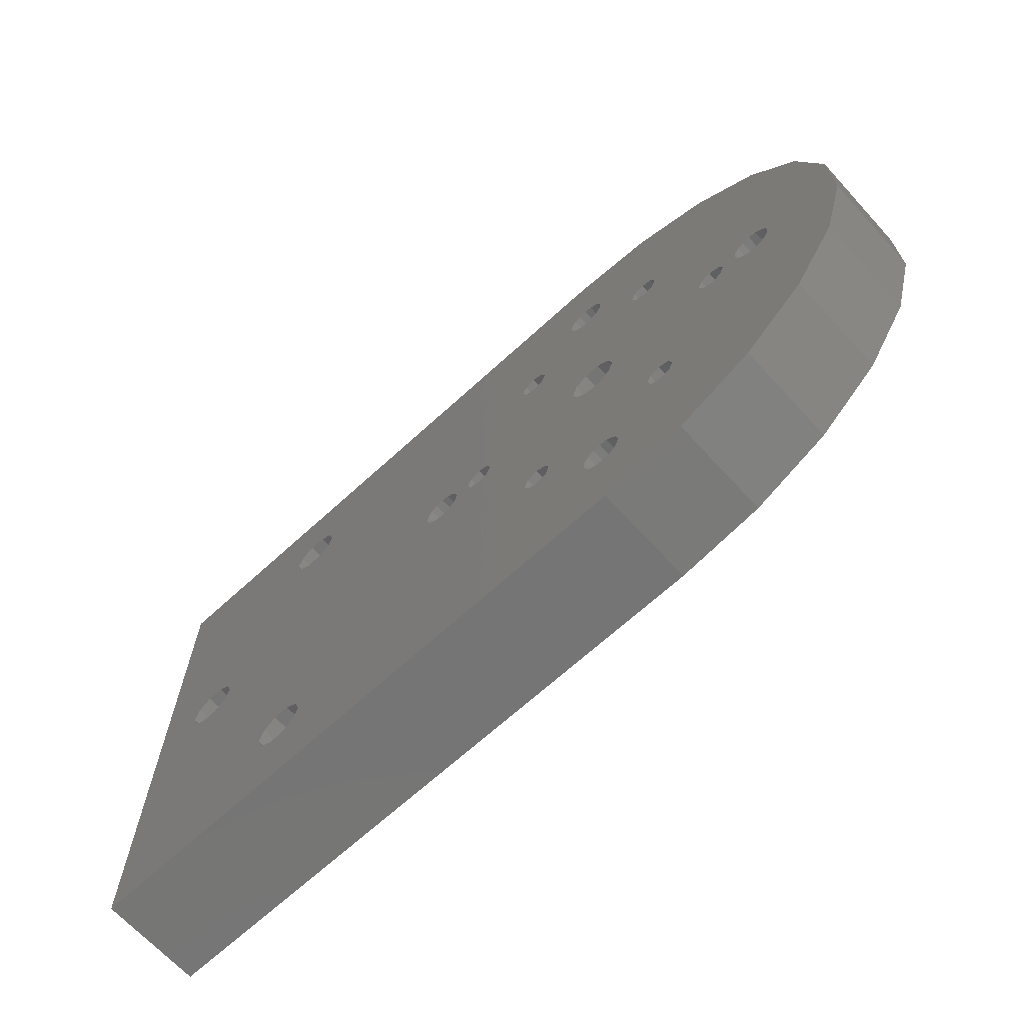
<metadata>
{"format":"stl","ext":"stl","renderer":"f3d","projection":"perspective","resolution":1024,"background":"white","views":[{"elev":-67.5,"azim":42.5,"up":"+Z"}]}
</metadata>
<code>
# stl→obj: 392 verts, 836 faces
v -2.04 0 -1.122
v -3 0 -1.5
v 4.592e-16 0 -1.5
v 4.592e-16 0.5 -1.5
v -1.201e-16 0 -1.1
v 0.4227 0 -1.439
v 0.4227 0.5 -1.439
v -1.896 0 -1.076
v -1.871 0 -1
v -1.071 0 -0.07108
v -1.96 0 -1.122
v -0.9072 0 -0.03843
v -0.8995 0 -2.776e-17
v -0.8028 0 -0.05287
v -1.038 0 -0.09283
v -1 0 -0.1005
v -0.9615 0 -0.09283
v -0.929 0 -0.07108
v -0.07103 0 -1.071
v -0.09285 0 -1.038
v -0.3003 0 -0.6495
v -0.03849 0 -1.093
v -0.375 0 -0.7243
v -0.4278 0 -0.7024
v -0.3222 0 -0.7024
v -2.753 0 -2.853e-17
v -3 0 1.5
v -3 0.5 -1.5
v -2.729 0 -0.07551
v -2.104 0 -1.076
v 2.645e-17 0 1.1
v -2.755e-16 0 1.5
v -3 0.5 1.5
v -2.585 0 0.1222
v -2.521 0 0.07551
v -2.128 0 -1
v -2.665 0 0.1222
v -2.729 0 0.07551
v -2.128 0 1
v -2.04 0 1.122
v -1.96 0 1.122
v -0.4497 0 0.6495
v -2.104 0 1.076
v -0.03849 0 1.093
v -0.07103 0 1.071
v -0.09285 0 1.038
v -0.1005 0 1
v -0.375 0 0.7243
v -0.4278 0 0.7024
v 0.375 0 0.7243
v 0.4227 0 1.439
v -2.755e-16 0.5 1.5
v 0.07103 0 1.071
v 0.09285 0 1.038
v 0.3003 0 0.6495
v 0.03849 0 1.093
v 0.3222 0 0.7024
v 0.8028 0 0.05287
v 0.811 0 1.262
v 0.4227 0.5 1.439
v 0.4278 0 0.7024
v 0.4497 0 0.6495
v 0.6753 0 -5.967e-16
v 0.6972 0 0.05287
v 0.75 0 0.07474
v 1.093 0 0.03843
v 1.134 0 0.9822
v 0.811 0.5 1.262
v 1.071 0 0.07108
v 1.038 0 0.09283
v 1 0 0.1005
v 0.9615 0 0.09283
v 0.929 0 0.07108
v 0.9072 0 0.03843
v 0.8995 0 -2.721e-16
v 0.8247 0 -5.967e-16
v 1.364 0 -0.6231
v 1.364 0 0.6231
v 1.134 0.5 0.9822
v 1.134 0 -0.9822
v 1.101 0 -2.498e-16
v 1.485 0 -0.2135
v 1.485 0 0.2135
v 1.364 0.5 0.6231
v 1.485 0.5 0.2135
v 1.485 0.5 -0.2135
v 1.364 0.5 -0.6231
v 0.811 0 -1.262
v 1.134 0.5 -0.9822
v 1.093 0 -0.03843
v 0.929 0 -0.07108
v 0.9072 0 -0.03843
v 0.9615 0 -0.09283
v 1 0 -0.1005
v 1.038 0 -0.09283
v 1.071 0 -0.07108
v 0.4278 0 -0.7024
v 0.811 0.5 -1.262
v 0.4497 0 -0.6495
v 0.6972 0 -0.05287
v 0.75 0 -0.07474
v 0.8028 0 -0.05287
v 0.1255 0 -4.036e-17
v 0.1015 0 -0.07374
v 0.1005 0 -1
v 0.3003 0 -0.6495
v 0.09285 0 -1.038
v 0.03849 0 -1.093
v 0.07103 0 -1.071
v 0.3222 0 -0.7024
v 0.375 0 -0.7243
v -2.497 0 0
v -2.497 0.25 0
v -2.521 0 -0.07551
v -2.521 0.25 -0.07549
v -2.521 0.25 0.07549
v -2.585 0.25 0.1222
v -2.665 0.25 0.1222
v -2.729 0.25 0.07549
v -2.753 0.25 0
v -2.665 0 -0.1222
v -2.729 0.25 -0.07549
v -2.585 0 -0.1222
v -2.665 0.25 -0.1222
v -2.585 0.25 -0.1222
v -1.896 0 0.9245
v -1.896 0 -0.9245
v -1.871 0.25 -1
v -1.896 0.25 -1.075
v -1.871 0 1
v -1.96 0 0.8778
v -1.96 0 -0.8778
v -1.896 0.25 -0.9245
v -2.04 0 0.8778
v -2.04 0 -0.8778
v -1.96 0.25 -0.8778
v -2.104 0 0.9245
v -2.104 0 -0.9245
v -2.04 0.25 -0.8778
v -2.104 0.25 -0.9245
v -2.128 0.25 -1
v -2.104 0.25 -1.075
v -2.04 0.25 -1.122
v -1.96 0.25 -1.122
v -1.101 0 -5.007e-17
v -1.896 0 1.076
v -1.871 0.25 1
v -1.896 0.25 0.9245
v -1.093 0 -0.03843
v -1.896 0.25 1.075
v -0.9615 0 0.09283
v -0.929 0 0.07108
v -0.8247 0 1.388e-16
v -1 0 0.1005
v -1.038 0 0.09283
v -1.071 0 0.07108
v -1.093 0 0.03843
v -0.8028 0 0.05287
v -0.75 0 0.07474
v -0.6972 0 0.05287
v -1.96 0.25 1.122
v -2.04 0.25 1.122
v -2.104 0.25 1.075
v -2.128 0.25 1
v -2.104 0.25 0.9245
v -2.04 0.25 0.8778
v -1.96 0.25 0.8778
v -0.1005 0 -1
v -0.1015 0 -0.07374
v -0.1255 0 4.036e-17
v -0.1255 0.5 -1.537e-17
v -0.3003 0 0.6495
v -0.1015 0 0.07374
v -0.1015 0.5 0.07374
v -0.07103 0 -0.9289
v -0.03875 0 -0.1194
v -0.1015 0.5 -0.07374
v -0.09285 0 -0.9616
v 0.03849 0 -0.9072
v 0.03875 0 -0.1194
v -0.03875 0.5 -0.1194
v -1.08e-16 0 -0.8995
v -0.03849 0 -0.9072
v 0.03875 0.5 -0.1194
v 0.09285 0 -0.9616
v 0.07103 0 -0.9289
v 0.1015 0.5 -0.07374
v 0.1005 0 1
v 0.1015 0 0.07374
v 0.1255 0.5 1.537e-17
v 0.07103 0 0.9289
v 0.03875 0 0.1194
v 0.1015 0.5 0.07374
v 0.09285 0 0.9616
v -0.03849 0 0.9072
v -0.03875 0 0.1194
v 0.03875 0.5 0.1194
v 4.163e-17 0 0.8995
v 0.03849 0 0.9072
v -0.03875 0.5 0.1194
v -0.09285 0 0.9616
v -0.07103 0 0.9289
v 0.1005 0.5 1
v 0.09285 0.5 0.9616
v 0.09285 0.5 1.038
v 0.07103 0.5 1.071
v 0.03849 0.5 1.093
v 2.645e-17 0.5 1.1
v -0.03849 0.5 1.093
v -0.07103 0.5 1.071
v -0.09285 0.5 1.038
v -0.1005 0.5 1
v -0.3222 0 0.7024
v -0.09285 0.5 0.9616
v -0.07103 0.5 0.9289
v -0.03849 0.5 0.9072
v 4.163e-17 0.5 0.8995
v 0.03849 0.5 0.9072
v 0.07103 0.5 0.9289
v -0.9072 0 0.03843
v -0.8995 0.5 -2.776e-17
v -0.9072 0.5 -0.03843
v -0.9072 0.5 0.03843
v -0.929 0.5 0.07108
v -0.9615 0.5 0.09283
v -1 0.5 0.1005
v -1.038 0.5 0.09283
v -1.071 0.5 0.07108
v -1.093 0.5 0.03843
v -1.101 0.5 -2.776e-17
v -1.093 0.5 -0.03843
v -1.071 0.5 -0.07108
v -1.038 0.5 -0.09283
v -1 0.5 -0.1005
v -0.9615 0.5 -0.09283
v -0.929 0.5 -0.07108
v 0.1005 0.5 -1
v 0.09285 0.5 -1.038
v 0.09285 0.5 -0.9616
v 0.07103 0.5 -0.9289
v 0.03849 0.5 -0.9072
v -1.08e-16 0.5 -0.8995
v -0.03849 0.5 -0.9072
v -0.07103 0.5 -0.9289
v -0.09285 0.5 -0.9616
v -0.1005 0.5 -1
v -0.09285 0.5 -1.038
v -0.07103 0.5 -1.071
v -0.03849 0.5 -1.093
v -1.201e-16 0.5 -1.1
v 0.03849 0.5 -1.093
v 0.07103 0.5 -1.071
v 1.101 0.5 -2.498e-16
v 1.093 0.5 -0.03843
v 1.093 0.5 0.03843
v 1.071 0.5 0.07108
v 1.038 0.5 0.09283
v 1 0.5 0.1005
v 0.9615 0.5 0.09283
v 0.929 0.5 0.07108
v 0.9072 0.5 0.03843
v 0.8995 0.5 -2.498e-16
v 0.9072 0.5 -0.03843
v 0.929 0.5 -0.07108
v 0.9615 0.5 -0.09283
v 1 0.5 -0.1005
v 1.038 0.5 -0.09283
v 1.071 0.5 -0.07108
v 0.3222 0 -0.5966
v 0.3222 0 0.5966
v 0.3003 0.5 0.6495
v 0.3222 0.5 0.7024
v 0.375 0 -0.5748
v 0.375 0 0.5748
v 0.3222 0.5 0.5966
v 0.4278 0 -0.5966
v 0.4278 0 0.5966
v 0.375 0.5 0.5748
v 0.4278 0.5 0.5966
v 0.4497 0.5 0.6495
v 0.4278 0.5 0.7024
v 0.375 0.5 0.7243
v 0.6753 0.5 -5.967e-16
v 0.6972 0.5 0.05287
v 0.6972 0.5 -0.05287
v 0.75 0.5 -0.07474
v 0.8028 0.5 -0.05287
v 0.8247 0.5 -6.133e-16
v 0.8028 0.5 0.05287
v 0.75 0.5 0.07474
v 0.3003 0.5 -0.6495
v 0.3222 0.5 -0.5966
v 0.3222 0.5 -0.7024
v 0.375 0.5 -0.7243
v 0.4278 0.5 -0.7024
v 0.4497 0.5 -0.6495
v 0.4278 0.5 -0.5966
v 0.375 0.5 -0.5748
v -0.4497 0 -0.6495
v -0.6972 0 -0.05287
v -0.75 0 -0.07474
v -0.4497 0.5 -0.6495
v -0.4278 0 -0.5966
v -0.4278 0.5 -0.5966
v -0.6753 0 1.388e-16
v -0.4278 0.5 -0.7024
v -0.375 0.5 -0.7243
v -0.3222 0.5 -0.7024
v -0.3222 0 0.5966
v -0.3222 0 -0.5966
v -0.3003 0.5 -0.6495
v -0.375 0 0.5748
v -0.375 0 -0.5748
v -0.3222 0.5 -0.5966
v -0.4278 0 0.5966
v -0.375 0.5 -0.5748
v -0.8247 0.5 1.388e-16
v -0.8028 0.5 0.05287
v -0.8028 0.5 -0.05287
v -0.75 0.5 -0.07474
v -0.6972 0.5 -0.05287
v -0.6753 0.5 1.222e-16
v -0.6972 0.5 0.05287
v -0.75 0.5 0.07474
v -0.4497 0.5 0.6495
v -0.4278 0.5 0.7024
v -0.4278 0.5 0.5966
v -0.375 0.5 0.5748
v -0.3222 0.5 0.5966
v -0.3003 0.5 0.6495
v -0.3222 0.5 0.7024
v -0.375 0.5 0.7243
v -2.063 0.5 1.193
v -1.836 0.5 1.119
v -1.797 0.5 1
v -1.937 0.5 1.193
v -2.828 0.5 0
v -2.789 0.5 0.1193
v -2.164 0.5 1.119
v -2.562 0.5 -0.193
v -2.461 0.5 -0.1193
v -2.203 0.5 -1
v -2.688 0.5 -0.193
v -2.789 0.5 -0.1193
v -2.063 0.5 -1.193
v -1.937 0.5 -1.193
v -2.164 0.5 -1.119
v -2.422 0.5 0
v -2.422 0.25 0
v -2.203 0.5 1
v -2.461 0.5 0.1193
v -2.461 0.25 0.1193
v -2.461 0.25 -0.1193
v -2.562 0.25 -0.1931
v -2.688 0.25 -0.1931
v -2.789 0.25 -0.1193
v -2.828 0.25 0
v -2.688 0.5 0.193
v -2.789 0.25 0.1193
v -2.562 0.5 0.193
v -2.688 0.25 0.1931
v -2.562 0.25 0.1931
v -1.836 0.5 -1.119
v -1.797 0.5 -1
v -1.797 0.25 -1
v -1.836 0.5 -0.8807
v -1.836 0.25 -0.8807
v -1.836 0.25 -1.119
v -1.937 0.25 -1.193
v -2.063 0.25 -1.193
v -2.164 0.25 -1.119
v -2.164 0.5 0.8807
v -2.164 0.5 -0.8807
v -2.203 0.25 -1
v -2.063 0.5 0.807
v -2.063 0.5 -0.807
v -2.164 0.25 -0.8807
v -1.937 0.5 0.807
v -1.937 0.5 -0.807
v -2.063 0.25 -0.8069
v -1.836 0.5 0.8807
v -1.937 0.25 -0.8069
v -1.797 0.25 1
v -1.836 0.25 1.119
v -1.836 0.25 0.8807
v -1.937 0.25 0.8069
v -2.063 0.25 0.8069
v -2.164 0.25 0.8807
v -2.203 0.25 1
v -2.164 0.25 1.119
v -2.063 0.25 1.193
v -1.937 0.25 1.193
f 1 2 3
f 4 3 2
f 5 3 6
f 7 6 3
f 8 3 9
f 10 9 3
f 11 1 3
f 8 11 3
f 12 3 13
f 14 13 3
f 15 10 3
f 16 15 3
f 17 16 3
f 18 17 3
f 12 18 3
f 19 20 3
f 21 3 20
f 22 19 3
f 5 22 3
f 23 24 3
f 14 3 24
f 25 23 3
f 21 25 3
f 7 3 4
f 26 27 2
f 28 2 27
f 29 26 2
f 30 29 2
f 1 30 2
f 28 4 2
f 31 32 27
f 33 27 32
f 34 35 27
f 36 27 35
f 37 34 27
f 38 37 27
f 26 38 27
f 39 27 36
f 40 41 27
f 42 27 41
f 43 40 27
f 39 43 27
f 44 31 27
f 45 44 27
f 46 45 27
f 47 46 27
f 48 47 27
f 49 27 42
f 49 48 27
f 28 27 33
f 50 51 32
f 52 32 51
f 53 54 32
f 55 32 54
f 56 53 32
f 31 56 32
f 57 32 55
f 57 50 32
f 33 32 52
f 58 59 51
f 60 51 59
f 61 62 51
f 63 51 62
f 50 61 51
f 64 51 63
f 65 58 51
f 64 65 51
f 52 51 60
f 66 67 59
f 68 59 67
f 69 66 59
f 70 69 59
f 71 70 59
f 72 71 59
f 73 72 59
f 74 73 59
f 75 74 59
f 76 75 59
f 58 76 59
f 60 59 68
f 77 78 67
f 79 67 78
f 80 77 67
f 81 80 67
f 66 81 67
f 68 67 79
f 82 83 78
f 84 78 83
f 77 82 78
f 79 78 84
f 85 83 82
f 84 83 85
f 86 82 77
f 85 82 86
f 87 77 80
f 86 77 87
f 76 88 80
f 89 80 88
f 90 80 81
f 91 92 80
f 76 80 92
f 93 91 80
f 94 93 80
f 95 94 80
f 96 95 80
f 90 96 80
f 87 80 89
f 97 6 88
f 98 88 6
f 63 62 88
f 99 88 62
f 100 63 88
f 101 100 88
f 102 101 88
f 76 102 88
f 99 97 88
f 89 88 98
f 103 104 6
f 105 6 104
f 106 103 6
f 107 6 105
f 108 5 6
f 109 108 6
f 107 109 6
f 110 106 6
f 111 110 6
f 97 111 6
f 98 6 7
f 36 35 112
f 113 112 35
f 30 112 114
f 115 114 112
f 30 36 112
f 113 115 112
f 116 35 34
f 116 113 35
f 117 34 37
f 116 34 117
f 118 37 38
f 117 37 118
f 119 38 26
f 118 38 119
f 120 26 29
f 119 26 120
f 30 121 29
f 122 29 121
f 122 120 29
f 30 123 121
f 124 121 123
f 124 122 121
f 30 114 123
f 125 123 114
f 125 124 123
f 115 125 114
f 126 127 9
f 128 9 127
f 129 8 9
f 126 9 130
f 10 130 9
f 128 129 9
f 131 132 127
f 133 127 132
f 126 131 127
f 133 128 127
f 134 135 132
f 136 132 135
f 131 134 132
f 133 132 136
f 137 138 135
f 139 135 138
f 134 137 135
f 136 135 139
f 39 36 138
f 140 138 36
f 137 39 138
f 139 138 140
f 141 36 30
f 140 36 141
f 142 30 1
f 142 141 30
f 143 1 11
f 143 142 1
f 144 11 8
f 144 143 11
f 129 144 8
f 145 146 130
f 147 130 146
f 148 126 130
f 149 145 130
f 10 149 130
f 148 130 147
f 42 41 146
f 150 146 41
f 151 152 146
f 153 146 152
f 154 151 146
f 155 154 146
f 156 155 146
f 157 156 146
f 145 157 146
f 158 146 153
f 159 160 146
f 42 146 160
f 158 159 146
f 150 147 146
f 161 41 40
f 161 150 41
f 162 40 43
f 162 161 40
f 163 43 39
f 163 162 43
f 164 39 137
f 164 163 39
f 165 137 134
f 165 164 137
f 166 134 131
f 165 134 166
f 167 131 126
f 166 131 167
f 167 126 148
f 168 169 170
f 171 170 169
f 172 170 173
f 174 173 170
f 172 168 170
f 174 170 171
f 175 176 169
f 177 169 176
f 178 175 169
f 168 178 169
f 177 171 169
f 179 180 176
f 181 176 180
f 182 179 176
f 183 182 176
f 175 183 176
f 177 176 181
f 105 104 180
f 184 180 104
f 185 105 180
f 186 185 180
f 179 186 180
f 181 180 184
f 187 104 103
f 184 104 187
f 188 189 103
f 190 103 189
f 106 188 103
f 187 103 190
f 191 192 189
f 193 189 192
f 194 189 188
f 194 191 189
f 190 189 193
f 195 196 192
f 197 192 196
f 198 195 192
f 199 198 192
f 191 199 192
f 193 192 197
f 47 173 196
f 200 196 173
f 201 47 196
f 202 201 196
f 195 202 196
f 197 196 200
f 172 173 47
f 200 173 174
f 55 54 188
f 203 188 54
f 204 194 188
f 106 55 188
f 204 188 203
f 205 54 53
f 205 203 54
f 206 53 56
f 205 53 206
f 207 56 31
f 206 56 207
f 208 31 44
f 207 31 208
f 209 44 45
f 208 44 209
f 210 45 46
f 209 45 210
f 211 46 47
f 210 46 211
f 212 47 201
f 213 172 47
f 48 213 47
f 211 47 212
f 214 201 202
f 212 201 214
f 215 202 195
f 214 202 215
f 216 195 198
f 215 195 216
f 217 198 199
f 216 198 217
f 218 199 191
f 217 199 218
f 219 191 194
f 218 191 219
f 219 194 204
f 153 220 13
f 221 13 220
f 222 12 13
f 14 153 13
f 222 13 221
f 153 152 220
f 223 220 152
f 223 221 220
f 224 152 151
f 223 152 224
f 225 151 154
f 224 151 225
f 226 154 155
f 225 154 226
f 227 155 156
f 226 155 227
f 228 156 157
f 227 156 228
f 229 157 145
f 228 157 229
f 230 145 149
f 229 145 230
f 231 149 10
f 230 149 231
f 232 10 15
f 231 10 232
f 233 15 16
f 232 15 233
f 234 16 17
f 233 16 234
f 235 17 18
f 234 17 235
f 236 18 12
f 235 18 236
f 236 12 222
f 237 105 185
f 238 107 105
f 238 105 237
f 239 185 186
f 239 237 185
f 240 186 179
f 239 186 240
f 241 179 182
f 240 179 241
f 242 182 183
f 241 182 242
f 243 183 175
f 242 183 243
f 244 175 178
f 243 175 244
f 245 178 168
f 244 178 245
f 21 20 168
f 246 168 20
f 172 21 168
f 245 168 246
f 247 20 19
f 246 20 247
f 248 19 22
f 247 19 248
f 249 22 5
f 248 22 249
f 250 5 108
f 249 5 250
f 251 108 109
f 250 108 251
f 252 109 107
f 251 109 252
f 252 107 238
f 253 81 66
f 254 90 81
f 254 81 253
f 255 66 69
f 255 253 66
f 256 69 70
f 255 69 256
f 257 70 71
f 256 70 257
f 258 71 72
f 257 71 258
f 259 72 73
f 258 72 259
f 260 73 74
f 259 73 260
f 261 74 75
f 260 74 261
f 76 92 75
f 262 75 92
f 261 75 262
f 263 92 91
f 262 92 263
f 264 91 93
f 263 91 264
f 265 93 94
f 264 93 265
f 266 94 95
f 265 94 266
f 267 95 96
f 266 95 267
f 268 96 90
f 267 96 268
f 268 90 254
f 269 270 55
f 271 55 270
f 272 57 55
f 269 55 106
f 272 55 271
f 273 274 270
f 275 270 274
f 269 273 270
f 275 271 270
f 276 277 274
f 278 274 277
f 273 276 274
f 275 274 278
f 99 62 277
f 279 277 62
f 276 99 277
f 278 277 279
f 280 62 61
f 279 62 280
f 281 61 50
f 280 61 281
f 282 50 57
f 281 50 282
f 282 57 272
f 283 63 100
f 284 64 63
f 284 63 283
f 285 100 101
f 285 283 100
f 286 101 102
f 285 101 286
f 287 102 76
f 286 102 287
f 288 76 58
f 287 76 288
f 289 58 65
f 288 58 289
f 290 65 64
f 289 65 290
f 290 64 284
f 291 106 110
f 292 269 106
f 292 106 291
f 293 110 111
f 293 291 110
f 294 111 97
f 293 111 294
f 295 97 99
f 294 97 295
f 296 99 276
f 295 99 296
f 297 276 273
f 296 276 297
f 298 273 269
f 297 273 298
f 298 269 292
f 299 300 301
f 302 299 24
f 42 299 303
f 304 303 299
f 305 300 299
f 42 305 299
f 304 299 302
f 306 24 23
f 301 14 24
f 301 24 299
f 306 302 24
f 307 23 25
f 306 23 307
f 308 25 21
f 307 25 308
f 309 310 21
f 311 21 310
f 172 309 21
f 308 21 311
f 312 313 310
f 314 310 313
f 309 312 310
f 311 310 314
f 315 303 313
f 316 313 303
f 312 315 313
f 314 313 316
f 315 42 303
f 316 303 304
f 317 153 14
f 318 158 153
f 318 153 317
f 319 14 301
f 319 317 14
f 320 301 300
f 319 301 320
f 321 300 305
f 320 300 321
f 42 160 305
f 322 305 160
f 321 305 322
f 323 160 159
f 322 160 323
f 324 159 158
f 323 159 324
f 324 158 318
f 325 42 315
f 326 49 42
f 326 42 325
f 327 315 312
f 327 325 315
f 328 312 309
f 327 312 328
f 329 309 172
f 328 309 329
f 330 172 213
f 329 172 330
f 331 213 48
f 330 213 331
f 332 48 49
f 331 48 332
f 332 49 326
f 294 7 4
f 250 4 28
f 252 238 4
f 291 4 238
f 251 252 4
f 250 251 4
f 293 4 291
f 293 294 4
f 287 98 7
f 285 7 283
f 296 283 7
f 286 287 7
f 285 286 7
f 295 296 7
f 294 295 7
f 254 89 98
f 268 254 98
f 267 268 98
f 266 267 98
f 265 266 98
f 264 265 98
f 263 264 98
f 262 263 98
f 288 262 98
f 287 288 98
f 84 87 89
f 79 84 89
f 253 79 89
f 254 253 89
f 85 86 87
f 84 85 87
f 288 68 79
f 255 79 253
f 260 261 79
f 288 79 261
f 259 260 79
f 258 259 79
f 257 258 79
f 256 257 79
f 255 256 79
f 281 60 68
f 280 281 68
f 296 280 68
f 284 283 68
f 296 68 283
f 290 284 68
f 289 290 68
f 288 289 68
f 208 52 60
f 190 193 60
f 203 60 193
f 271 190 60
f 205 60 203
f 207 208 60
f 206 207 60
f 205 206 60
f 272 271 60
f 282 272 60
f 281 282 60
f 333 33 52
f 334 52 335
f 228 335 52
f 336 333 52
f 334 336 52
f 210 211 52
f 330 52 211
f 209 210 52
f 208 209 52
f 223 52 221
f 318 221 52
f 227 228 52
f 226 227 52
f 225 226 52
f 224 225 52
f 223 224 52
f 326 318 52
f 332 326 52
f 331 332 52
f 330 331 52
f 337 28 33
f 338 337 33
f 339 338 33
f 333 339 33
f 340 341 28
f 342 28 341
f 343 340 28
f 344 343 28
f 337 344 28
f 345 346 28
f 246 28 346
f 347 345 28
f 342 347 28
f 249 250 28
f 248 249 28
f 247 248 28
f 246 247 28
f 342 341 348
f 349 348 341
f 350 348 351
f 352 351 348
f 350 342 348
f 352 348 349
f 353 341 340
f 353 349 341
f 354 340 343
f 353 340 354
f 355 343 344
f 354 343 355
f 356 344 337
f 355 344 356
f 357 337 338
f 356 337 357
f 339 358 338
f 359 338 358
f 357 338 359
f 339 360 358
f 361 358 360
f 359 358 361
f 350 351 360
f 362 360 351
f 339 350 360
f 361 360 362
f 362 351 352
f 230 363 364
f 365 364 363
f 335 364 366
f 367 366 364
f 228 364 335
f 229 230 364
f 228 229 364
f 367 364 365
f 302 346 363
f 368 363 346
f 235 236 363
f 317 363 236
f 234 235 363
f 233 234 363
f 232 233 363
f 231 232 363
f 230 231 363
f 321 302 363
f 319 363 317
f 320 321 363
f 319 320 363
f 368 365 363
f 369 346 345
f 307 246 346
f 306 346 302
f 306 307 346
f 368 346 369
f 370 345 347
f 369 345 370
f 371 347 342
f 370 347 371
f 372 373 342
f 374 342 373
f 350 372 342
f 371 342 374
f 375 376 373
f 377 373 376
f 372 375 373
f 374 373 377
f 378 379 376
f 380 376 379
f 375 378 376
f 377 376 380
f 381 366 379
f 382 379 366
f 378 381 379
f 380 379 382
f 381 335 366
f 382 366 367
f 383 335 381
f 384 334 335
f 384 335 383
f 385 381 378
f 385 383 381
f 386 378 375
f 385 378 386
f 387 375 372
f 386 375 387
f 388 372 350
f 387 372 388
f 389 350 339
f 388 350 389
f 390 339 333
f 389 339 390
f 391 333 336
f 390 333 391
f 392 336 334
f 391 336 392
f 392 334 384
f 212 174 171
f 311 171 177
f 311 212 171
f 215 200 174
f 214 215 174
f 212 214 174
f 218 197 200
f 217 218 200
f 216 217 200
f 215 216 200
f 203 193 197
f 204 203 197
f 219 204 197
f 218 219 197
f 237 187 190
f 271 237 190
f 240 184 187
f 239 187 237
f 239 240 187
f 243 181 184
f 242 243 184
f 241 242 184
f 240 241 184
f 246 177 181
f 245 246 181
f 244 245 181
f 243 244 181
f 311 177 246
f 330 211 212
f 330 212 311
f 317 222 221
f 318 317 221
f 317 236 222
f 291 238 237
f 291 237 271
f 308 311 246
f 307 308 246
f 288 261 262
f 291 271 275
f 297 279 280
f 296 297 280
f 298 278 279
f 297 298 279
f 292 275 278
f 298 292 278
f 292 291 275
f 327 304 302
f 321 322 302
f 325 302 322
f 327 302 325
f 328 316 304
f 327 328 304
f 329 314 316
f 328 329 316
f 330 311 314
f 329 330 314
f 326 324 318
f 324 326 325
f 325 322 323
f 325 323 324
f 357 120 122
f 357 359 120
f 119 120 359
f 356 122 124
f 356 357 122
f 354 124 125
f 354 356 124
f 353 125 115
f 353 354 125
f 353 115 113
f 353 113 349
f 116 349 113
f 116 352 349
f 361 362 352
f 117 361 352
f 116 117 352
f 118 359 361
f 117 118 361
f 118 119 359
f 354 355 356
f 374 141 142
f 374 377 141
f 140 141 377
f 371 142 143
f 371 374 142
f 369 143 144
f 369 371 143
f 368 144 129
f 368 369 144
f 368 129 128
f 368 128 365
f 133 365 128
f 133 367 365
f 380 382 367
f 136 380 367
f 133 136 367
f 139 377 380
f 136 139 380
f 139 140 377
f 369 370 371
f 383 147 150
f 385 147 383
f 148 147 385
f 384 150 161
f 384 383 150
f 391 161 162
f 391 384 161
f 390 162 163
f 390 391 162
f 390 163 164
f 389 390 164
f 165 389 164
f 391 392 384
f 165 388 389
f 386 387 388
f 166 386 388
f 165 166 388
f 167 385 386
f 166 167 386
f 167 148 385

</code>
